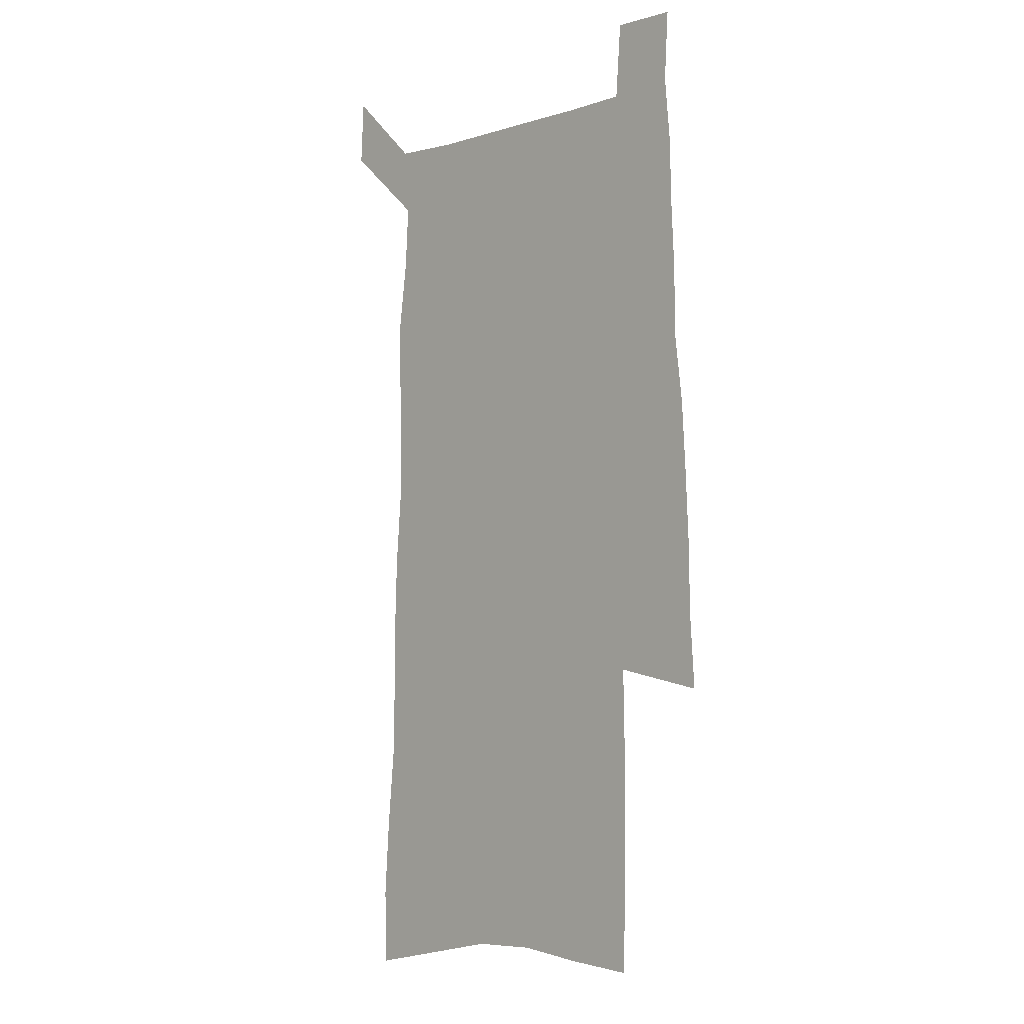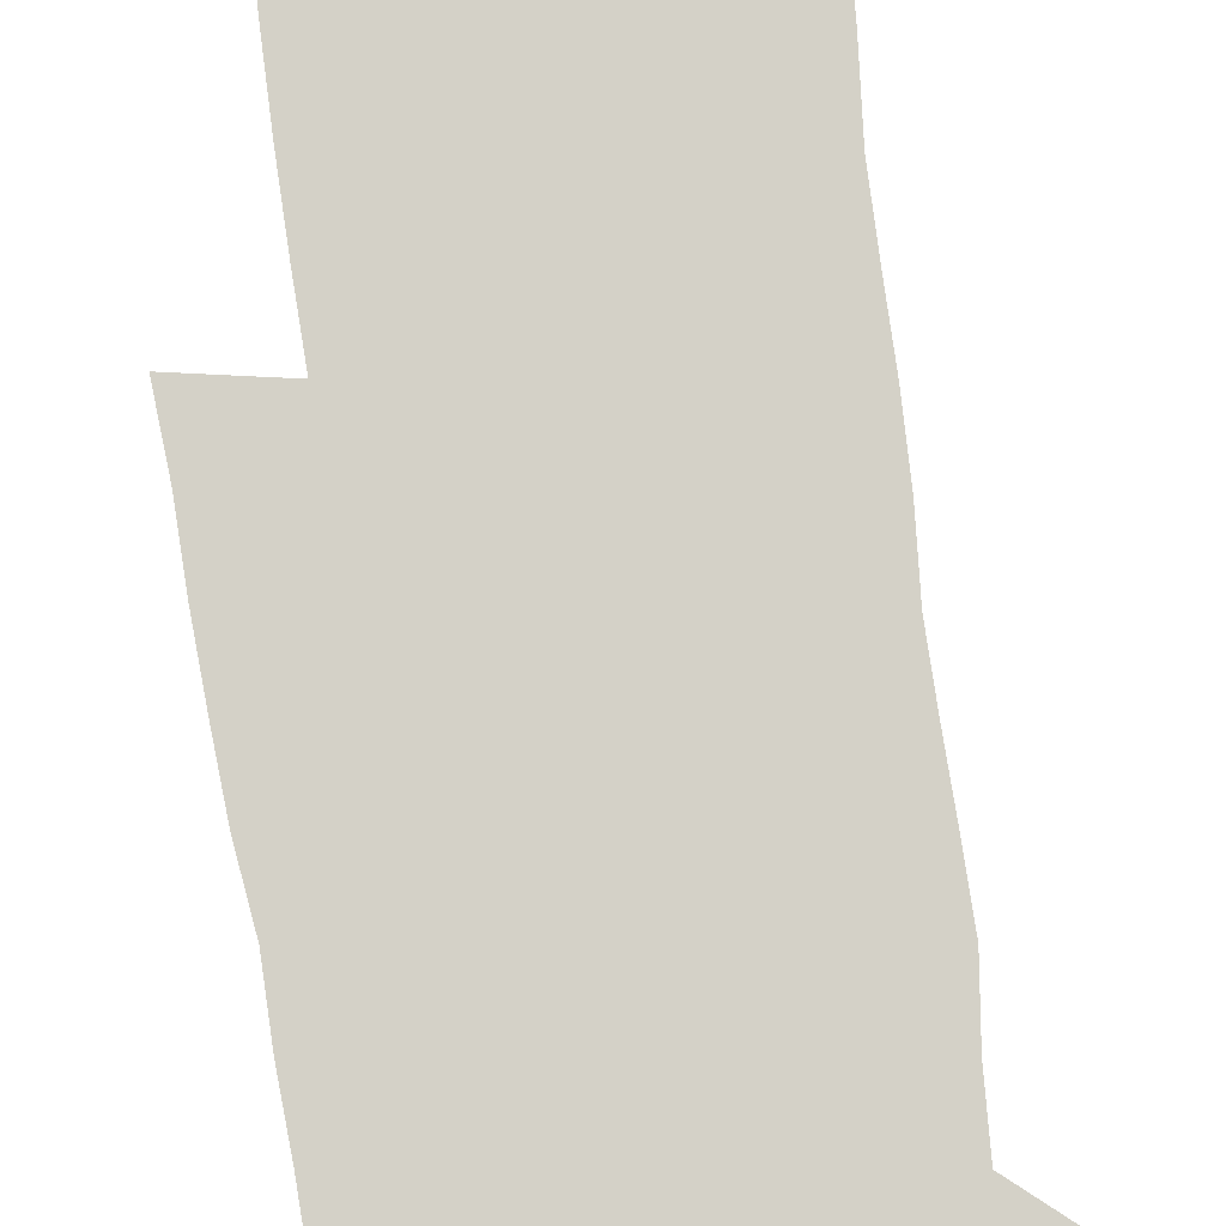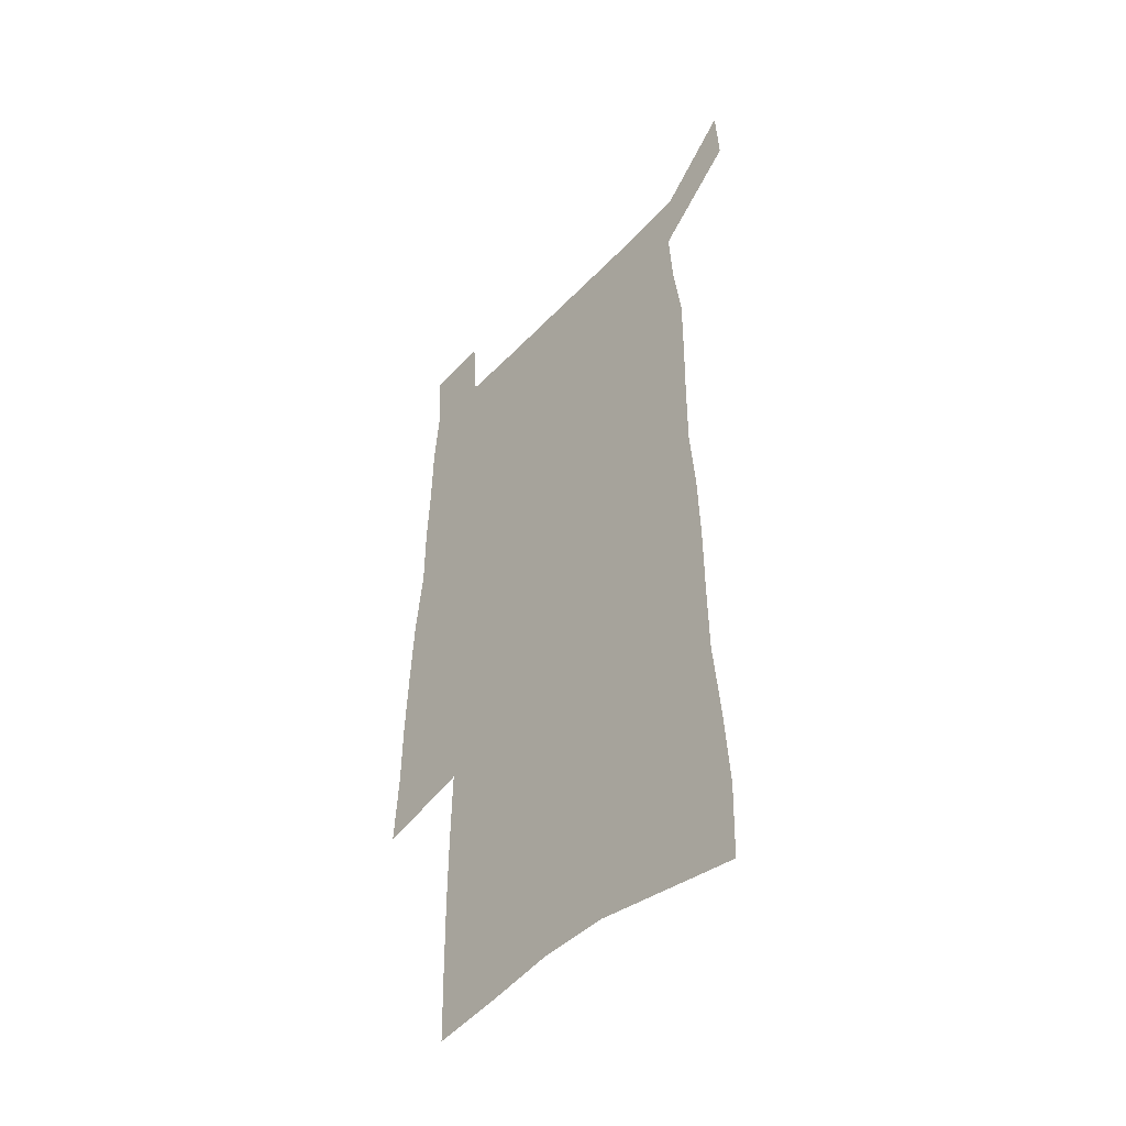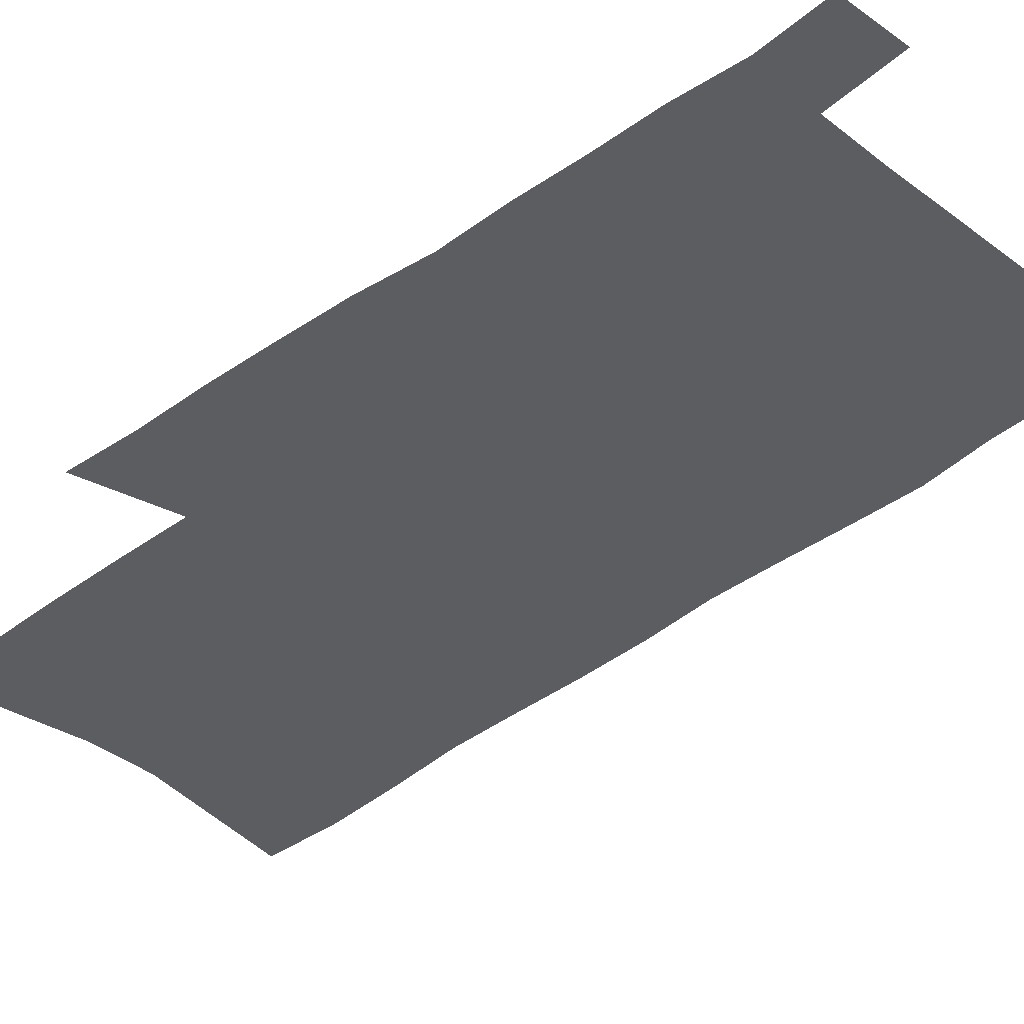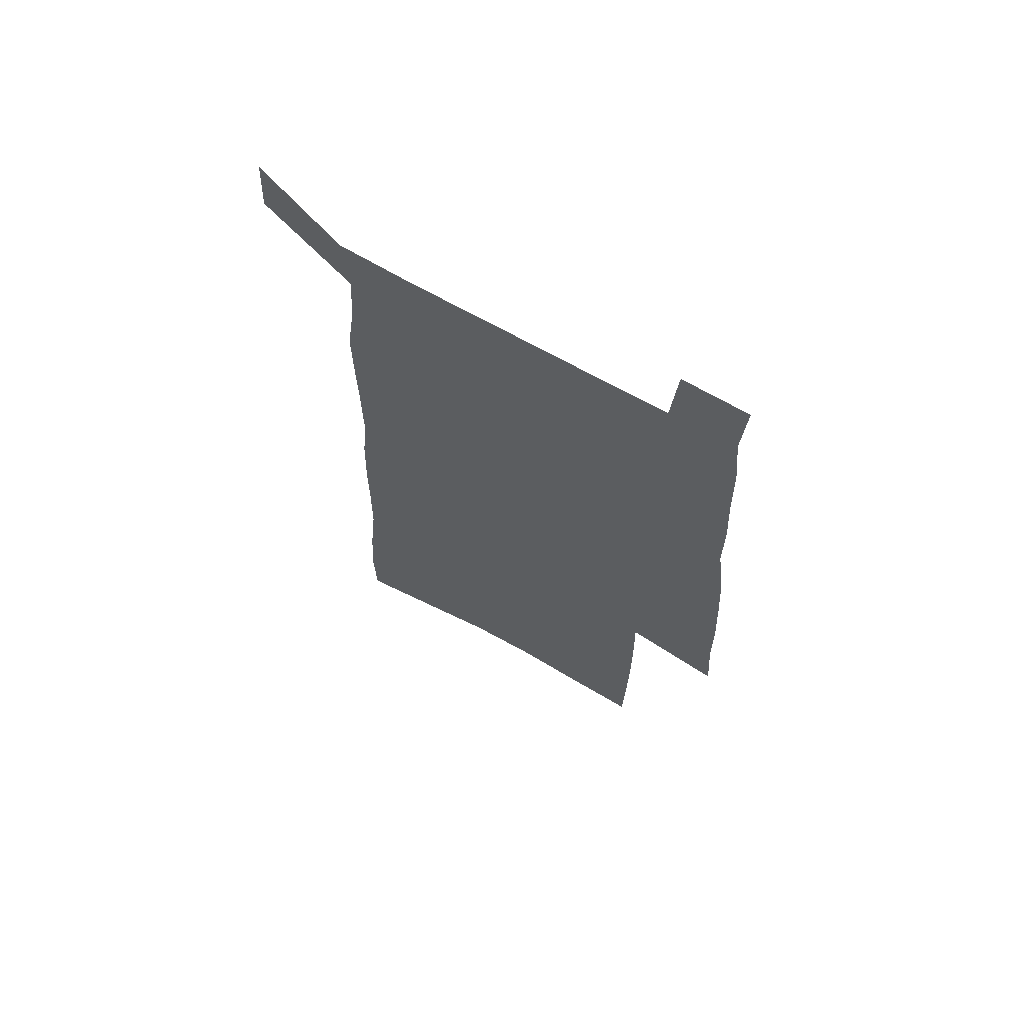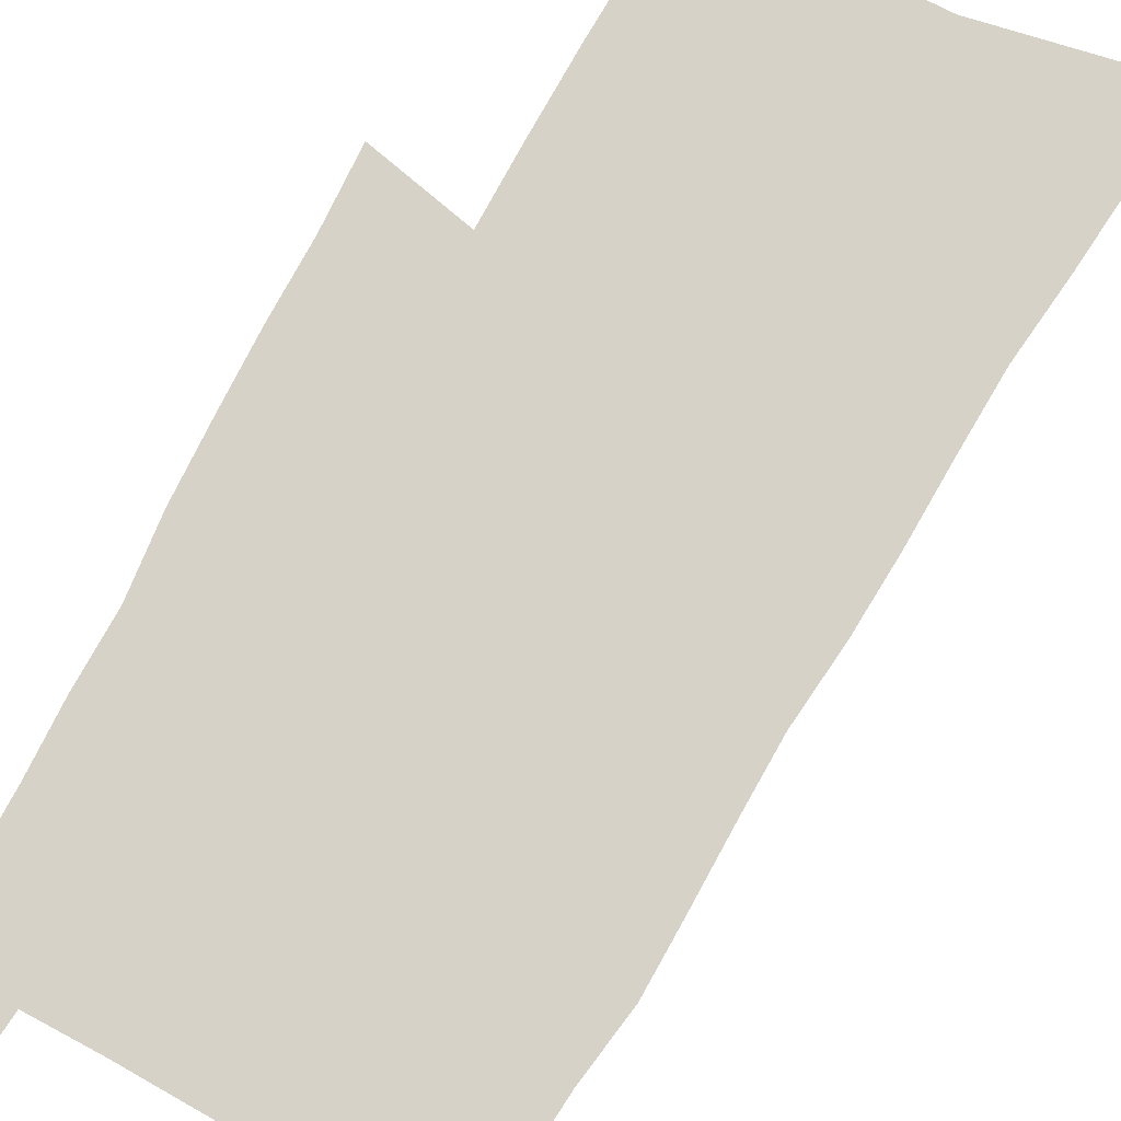
<metadata>
{"format":"obj","ext":"obj","renderer":"f3d","projection":"perspective","resolution":1024,"background":"white","views":[{"elev":-4.3,"azim":46.0,"up":"+Y"},{"elev":79.8,"azim":171.8,"up":"+Z"},{"elev":-46.9,"azim":-130.4,"up":"+Y"},{"elev":-36.0,"azim":135.3,"up":"+Z"},{"elev":68.2,"azim":29.6,"up":"+Y"},{"elev":77.4,"azim":-150.5,"up":"+Z"}]}
</metadata>
<code>
v 449.6 565.1 0
v 451.1 593.1 0
v 472 166.7 0
v 471.1 199.2 0
v 473.5 233.8 0
v 476.7 267.9 0
v 477.3 299.3 0
v 477.5 329.9 0
v 478.6 360.5 0
v 481.1 391.2 0
v 481.1 420.1 0
v 480.6 448.8 0
v 480.5 477.2 0
v 484.3 505.6 0
v 486 533.4 0
v 483.7 562.3 0
v 505.7 174.1 0
v 511.7 213.2 0
v 512.2 244.4 0
v 512.6 275.2 0
v 512.7 305.5 0
v 513.5 335.7 0
v 513.4 365 0
v 515.5 394.7 0
v 514.6 422.6 0
v 515.8 450.8 0
v 516.3 478.2 0
v 515.9 505.7 0
v 516 533 0
v 514.8 561 0
v 539.4 181.4 0
v 541.1 215.6 0
v 543 249.1 0
v 542.9 278.4 0
v 543.4 308.8 0
v 543.5 338.4 0
v 544 367.9 0
v 543.9 396.1 0
v 544.8 424.4 0
v 544.7 451.6 0
v 543.8 478.9 0
v 544.8 505.9 0
v 544.3 533 0
v 543.1 561.1 0
v 569.3 182.6 0
v 570.4 219.1 0
v 570.9 250.4 0
v 571.2 278.2 0
v 572 310.4 0
v 572.1 339.8 0
v 572.1 368.8 0
v 572.1 397.3 0
v 572.1 424.9 0
v 572 452.3 0
v 572.3 479.6 0
v 572.2 506.1 0
v 572 532.7 0
v 571.1 561.2 0
v 599 179.7 0
v 598.8 217.2 0
v 599.7 247.9 0
v 599.7 280.3 0
v 600.2 309.7 0
v 600.5 338.8 0
v 599.6 369.6 0
v 599.6 397.4 0
v 599.4 425.2 0
v 599.5 452.6 0
v 599 479.9 0
v 598.9 506.5 0
v 598.9 533.4 0
v 598.8 561.2 0
v 629 177.9 0
v 629.7 211.1 0
v 630.1 243.3 0
v 629.9 275.8 0
v 629.2 307.8 0
v 629.8 337.4 0
v 628.9 367.4 0
v 628.2 396.2 0
v 628.9 424.3 0
v 627.7 452.6 0
v 627.6 480.1 0
v 628.1 507.5 0
v 626.6 534.6 0
v 626.5 561.8 0
v 628.9 593.6 0
v 669.9 299.9 0
v 667.7 331.4 0
v 667.2 361.9 0
v 665.7 392.2 0
v 663.9 421.9 0
v 660.2 451.7 0
v 660.1 480.1 0
v 658.6 508.3 0
v 657.9 536.1 0
v 655.4 563.6 0
v 657.1 593 0
f 15 16 1
f 1 16 2
f 3 17 4
f 17 18 4
f 4 18 5
f 18 19 5
f 5 19 6
f 19 20 6
f 6 20 7
f 20 21 7
f 7 21 8
f 21 22 8
f 8 22 9
f 22 23 9
f 9 23 10
f 23 24 10
f 10 24 11
f 24 25 11
f 11 25 12
f 25 26 12
f 12 26 13
f 26 27 13
f 13 27 14
f 27 28 14
f 14 28 15
f 28 29 15
f 15 29 16
f 29 30 16
f 17 31 18
f 31 32 18
f 18 32 19
f 32 33 19
f 19 33 20
f 33 34 20
f 20 34 21
f 34 35 21
f 21 35 22
f 35 36 22
f 22 36 23
f 36 37 23
f 23 37 24
f 37 38 24
f 24 38 25
f 38 39 25
f 25 39 26
f 39 40 26
f 26 40 27
f 40 41 27
f 27 41 28
f 41 42 28
f 28 42 29
f 42 43 29
f 29 43 30
f 43 44 30
f 31 45 32
f 45 46 32
f 32 46 33
f 46 47 33
f 33 47 34
f 47 48 34
f 34 48 35
f 48 49 35
f 35 49 36
f 49 50 36
f 36 50 37
f 50 51 37
f 37 51 38
f 51 52 38
f 38 52 39
f 52 53 39
f 39 53 40
f 53 54 40
f 40 54 41
f 54 55 41
f 41 55 42
f 55 56 42
f 42 56 43
f 56 57 43
f 43 57 44
f 57 58 44
f 45 59 46
f 59 60 46
f 46 60 47
f 60 61 47
f 47 61 48
f 61 62 48
f 48 62 49
f 62 63 49
f 49 63 50
f 63 64 50
f 50 64 51
f 64 65 51
f 51 65 52
f 65 66 52
f 52 66 53
f 66 67 53
f 53 67 54
f 67 68 54
f 54 68 55
f 68 69 55
f 55 69 56
f 69 70 56
f 56 70 57
f 70 71 57
f 57 71 58
f 71 72 58
f 59 73 60
f 73 74 60
f 60 74 61
f 74 75 61
f 61 75 62
f 75 76 62
f 62 76 63
f 76 77 63
f 63 77 64
f 77 78 64
f 64 78 65
f 78 79 65
f 65 79 66
f 79 80 66
f 66 80 67
f 80 81 67
f 67 81 68
f 81 82 68
f 68 82 69
f 82 83 69
f 69 83 70
f 83 84 70
f 70 84 71
f 84 85 71
f 71 85 72
f 85 86 72
f 77 88 78
f 88 89 78
f 78 89 79
f 89 90 79
f 79 90 80
f 90 91 80
f 80 91 81
f 91 92 81
f 81 92 82
f 92 93 82
f 82 93 83
f 93 94 83
f 83 94 84
f 94 95 84
f 84 95 85
f 95 96 85
f 85 96 86
f 96 97 86
f 86 97 87
f 97 98 87

</code>
